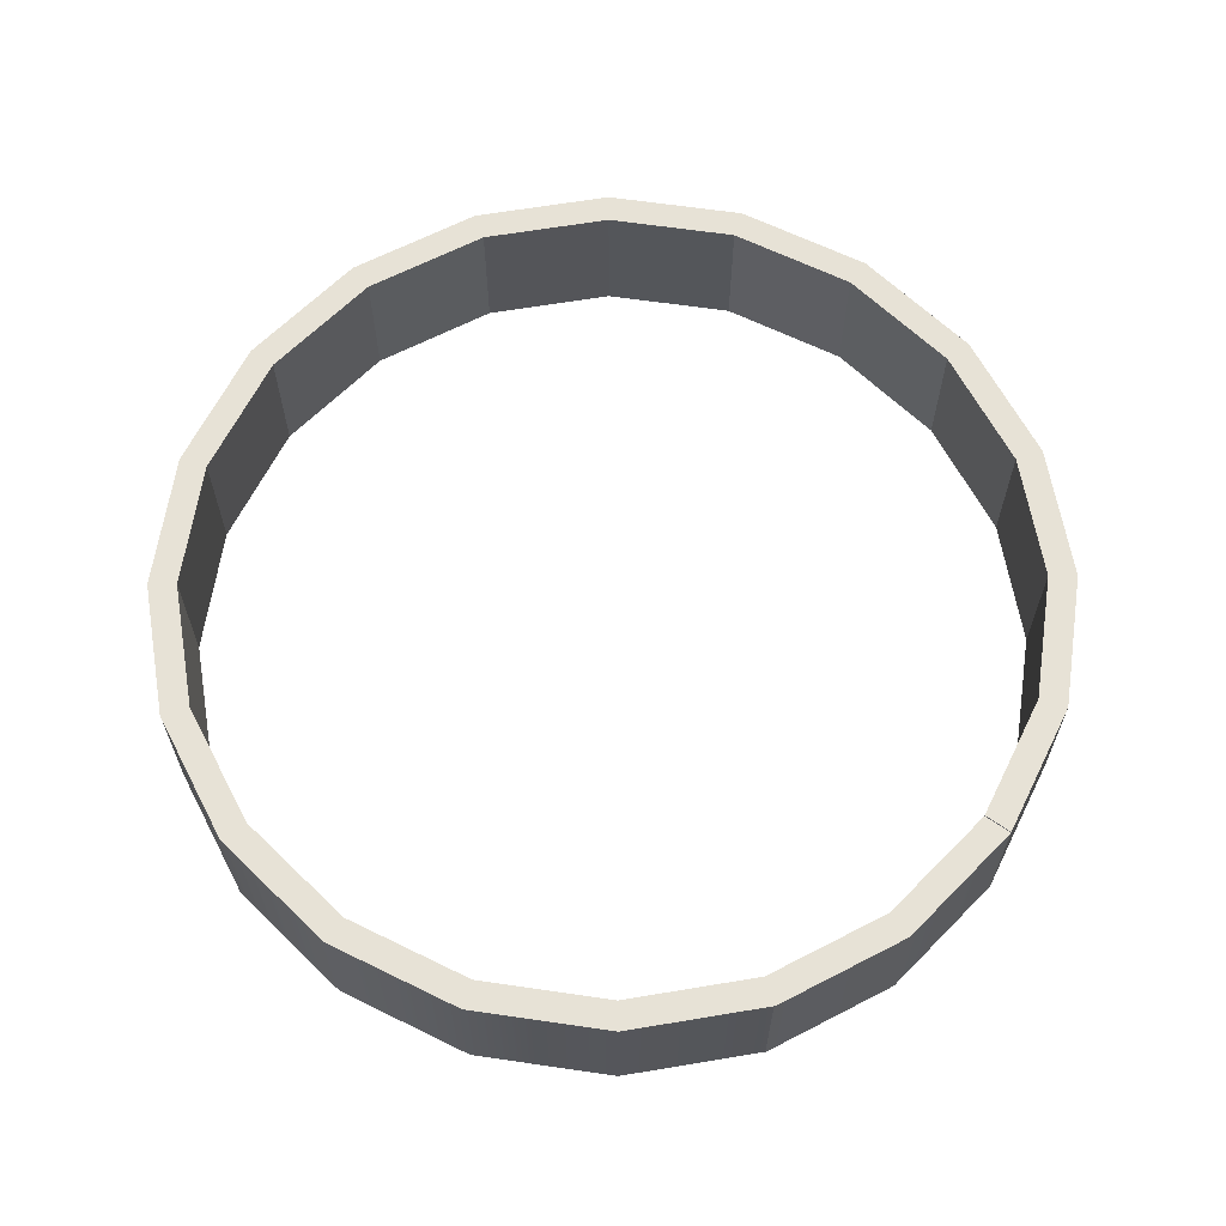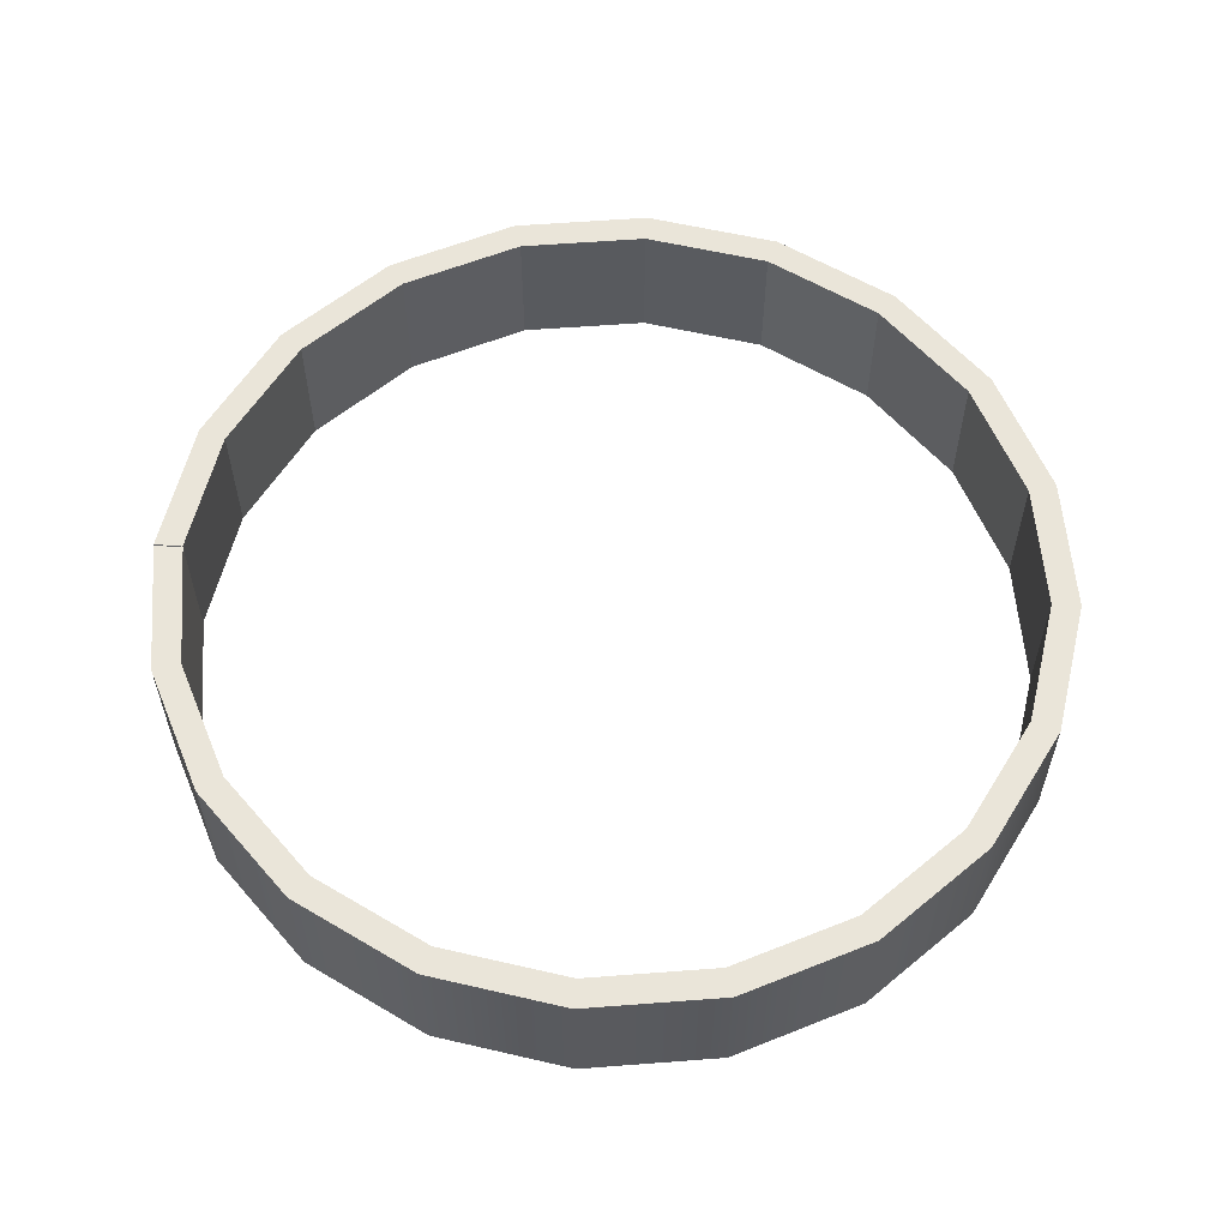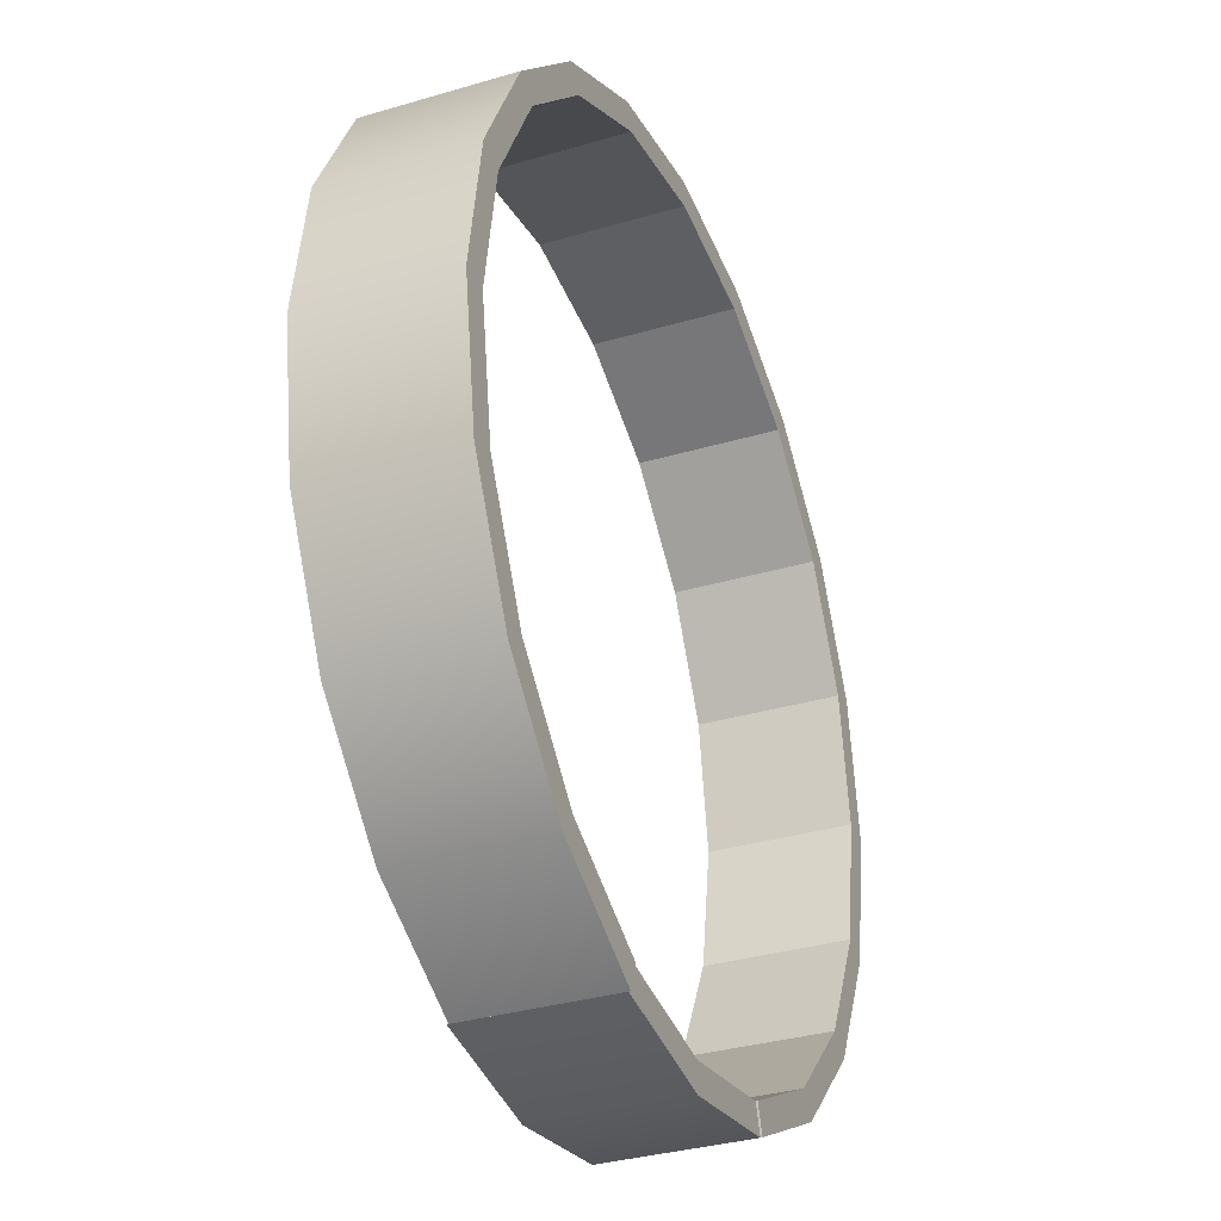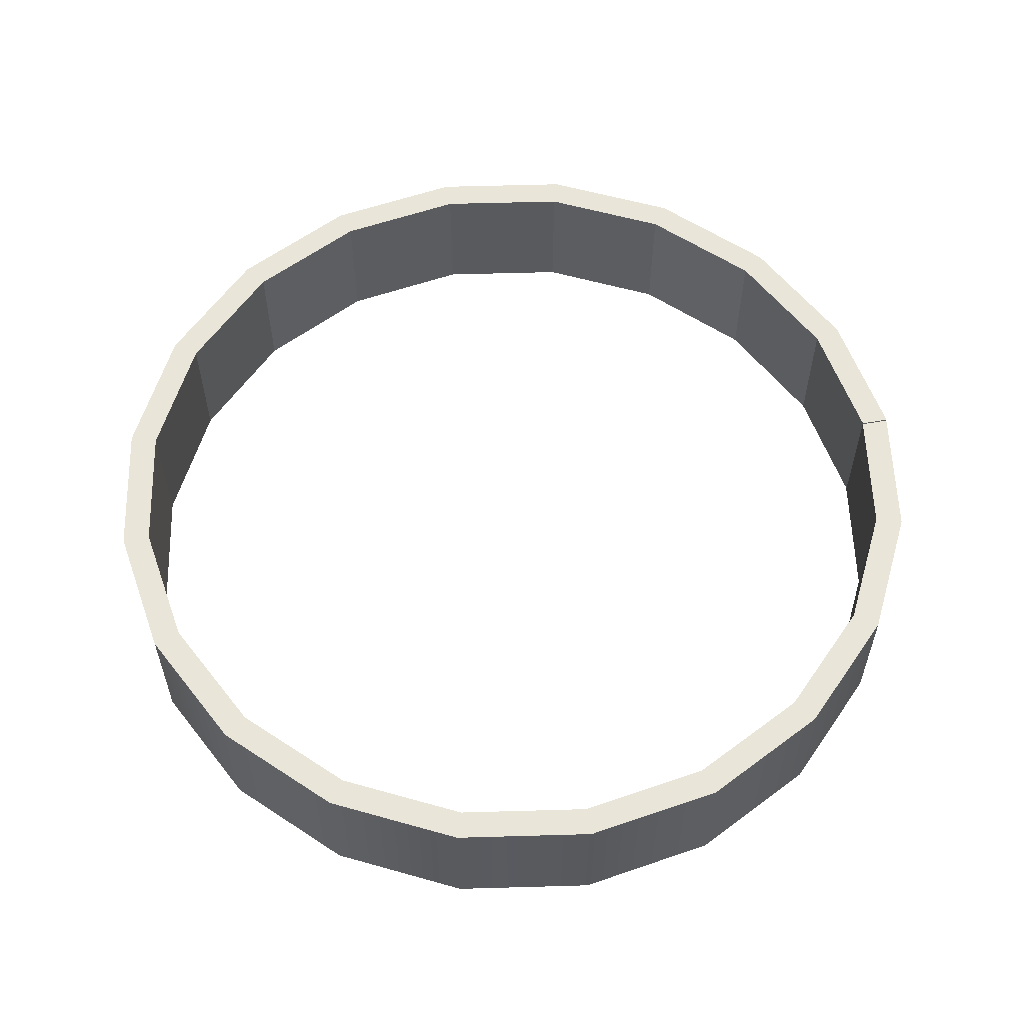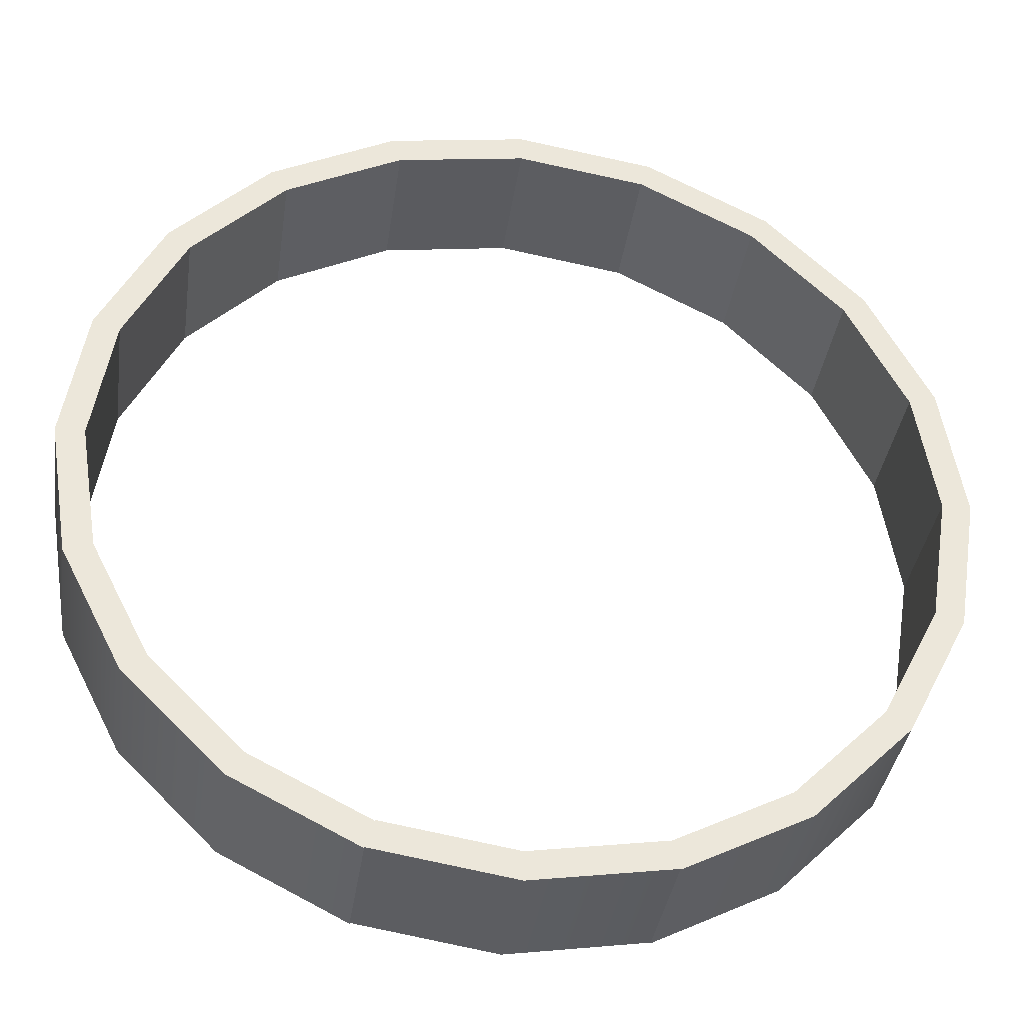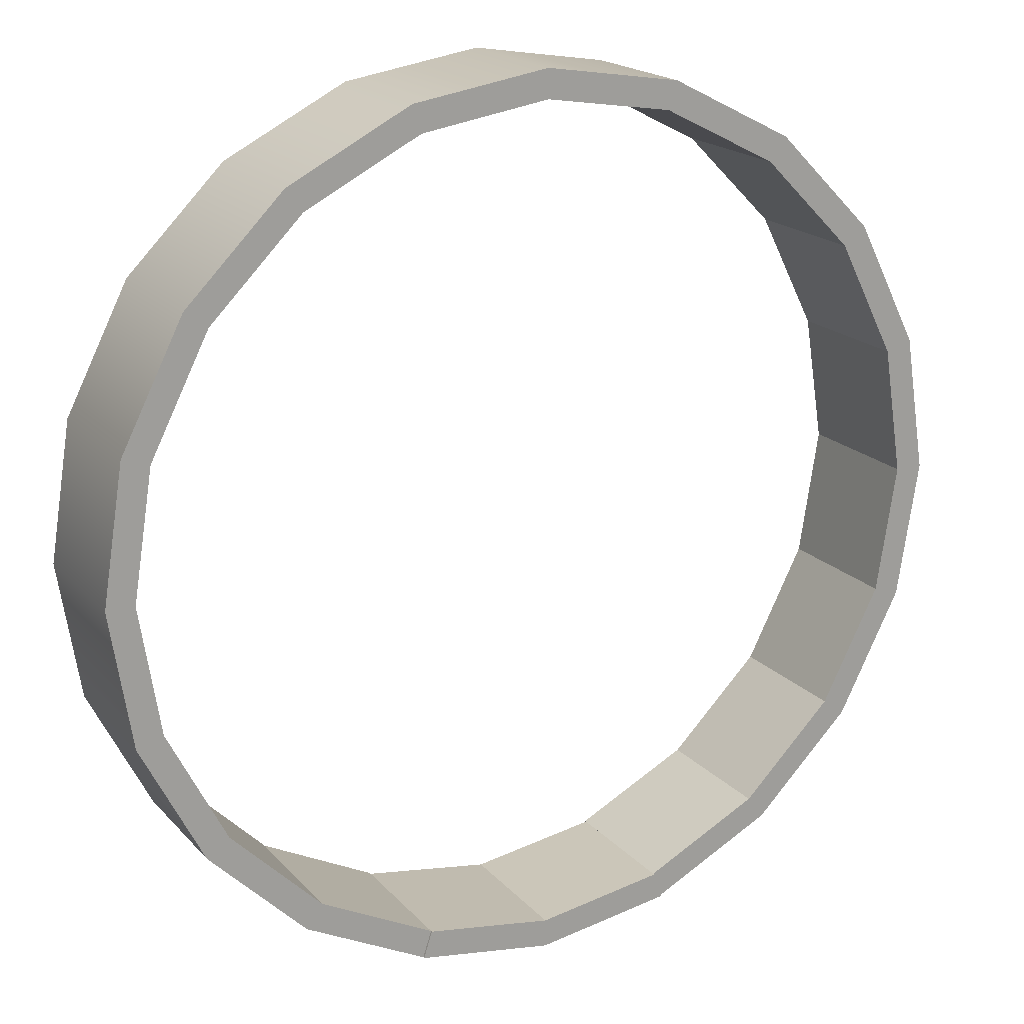
<metadata>
{"format":"obj","ext":"obj","renderer":"f3d","projection":"perspective","resolution":1024,"background":"white","views":[{"elev":63.7,"azim":143.4,"up":"+Y"},{"elev":58.5,"azim":-103.5,"up":"+Y"},{"elev":-33.5,"azim":112.1,"up":"+Z"},{"elev":58.1,"azim":97.3,"up":"+Y"},{"elev":-36.6,"azim":-8.1,"up":"+Z"},{"elev":18.9,"azim":-28.4,"up":"+Z"}]}
</metadata>
<code>
g default
v 0 -1.787 -10.3
v 0 -1.787 -11
v 0 1.698 -11
v 0 1.698 -10.3
v 3.399 -1.787 -10.46
v 3.182 -1.787 -9.793
v -3.182 -1.787 -9.793
v -3.399 -1.787 -10.46
v 3.399 1.698 -10.46
v -3.399 1.698 -10.46
v 3.182 1.698 -9.793
v -3.182 1.698 -9.793
g polySurface2 pCylinder1
f 6 1 2 5
f 1 7 8 2
f 5 2 3 9
f 2 8 10 3
f 9 3 4 11
f 3 10 12 4
f 7 1 4 12
f 1 6 11 4
f 5 9 11 6
f 8 7 12 10
g default
v 9.793 -1.743 -3.182
v 8.33 -1.743 -6.052
v 6.052 -1.743 -8.33
v 3.182 -1.743 -9.793
v -3.182 -1.743 -9.793
v -6.052 -1.743 -8.33
v -8.33 -1.743 -6.052
v -9.793 -1.743 -3.182
v -10.3 -1.743 3e-06
v -9.793 -1.743 3.182
v -8.33 -1.743 6.052
v -6.052 -1.743 8.33
v -3.182 -1.743 9.793
v 2e-06 -1.743 10.3
v 3.182 -1.743 9.793
v 6.052 -1.743 8.33
v 8.33 -1.743 6.052
v 9.793 -1.743 3.182
v 10.3 -1.743 3e-06
v 10.46 -1.743 -3.399
v 8.899 -1.743 -6.466
v 6.466 -1.743 -8.899
v 3.399 -1.743 -10.46
v -3.399 -1.743 -10.46
v -6.466 -1.743 -8.899
v -8.899 -1.743 -6.466
v -10.46 -1.743 -3.399
v -11 -1.743 2e-06
v -10.46 -1.743 3.399
v -8.899 -1.743 6.466
v -6.466 -1.743 8.899
v -3.399 -1.743 10.46
v 1e-06 -1.743 11
v 3.399 -1.743 10.46
v 6.466 -1.743 8.899
v 8.899 -1.743 6.466
v 10.46 -1.743 3.399
v 11 -1.743 2e-06
v 10.46 1.743 -3.399
v 8.899 1.743 -6.466
v 6.466 1.743 -8.899
v 3.399 1.743 -10.46
v -3.399 1.743 -10.46
v -6.466 1.743 -8.899
v -8.899 1.743 -6.466
v -10.46 1.743 -3.399
v -11 1.743 2e-06
v -10.46 1.743 3.399
v -8.899 1.743 6.466
v -6.466 1.743 8.899
v -3.399 1.743 10.46
v 1e-06 1.743 11
v 3.399 1.743 10.46
v 6.466 1.743 8.899
v 8.899 1.743 6.466
v 10.46 1.743 3.399
v 11 1.743 2e-06
v 9.793 1.743 -3.182
v 8.33 1.743 -6.052
v 6.052 1.743 -8.33
v 3.182 1.743 -9.793
v -3.182 1.743 -9.793
v -6.052 1.743 -8.33
v -8.33 1.743 -6.052
v -9.793 1.743 -3.182
v -10.3 1.743 3e-06
v -9.793 1.743 3.182
v -8.33 1.743 6.052
v -6.052 1.743 8.33
v -3.182 1.743 9.793
v 2e-06 1.743 10.3
v 3.182 1.743 9.793
v 6.052 1.743 8.33
v 8.33 1.743 6.052
v 9.793 1.743 3.182
v 10.3 1.743 3e-06
g pCylinder1 polySurface1
f 13 14 33 32
f 14 15 34 33
f 15 16 35 34
f 17 18 37 36
f 18 19 38 37
f 19 20 39 38
f 20 21 40 39
f 21 22 41 40
f 22 23 42 41
f 23 24 43 42
f 24 25 44 43
f 25 26 45 44
f 26 27 46 45
f 27 28 47 46
f 28 29 48 47
f 29 30 49 48
f 30 31 50 49
f 31 13 32 50
f 32 33 52 51
f 33 34 53 52
f 34 35 54 53
f 36 37 56 55
f 37 38 57 56
f 38 39 58 57
f 39 40 59 58
f 40 41 60 59
f 41 42 61 60
f 42 43 62 61
f 43 44 63 62
f 44 45 64 63
f 45 46 65 64
f 46 47 66 65
f 47 48 67 66
f 48 49 68 67
f 49 50 69 68
f 50 32 51 69
f 51 52 71 70
f 52 53 72 71
f 53 54 73 72
f 55 56 75 74
f 56 57 76 75
f 57 58 77 76
f 58 59 78 77
f 59 60 79 78
f 60 61 80 79
f 61 62 81 80
f 62 63 82 81
f 63 64 83 82
f 64 65 84 83
f 65 66 85 84
f 66 67 86 85
f 67 68 87 86
f 68 69 88 87
f 69 51 70 88
f 14 13 70 71
f 13 31 88 70
f 31 30 87 88
f 30 29 86 87
f 29 28 85 86
f 28 27 84 85
f 27 26 83 84
f 26 25 82 83
f 25 24 81 82
f 24 23 80 81
f 23 22 79 80
f 22 21 78 79
f 21 20 77 78
f 20 19 76 77
f 19 18 75 76
f 18 17 74 75
f 16 15 72 73
f 15 14 71 72
f 36 55 74 17
f 35 16 73 54

</code>
